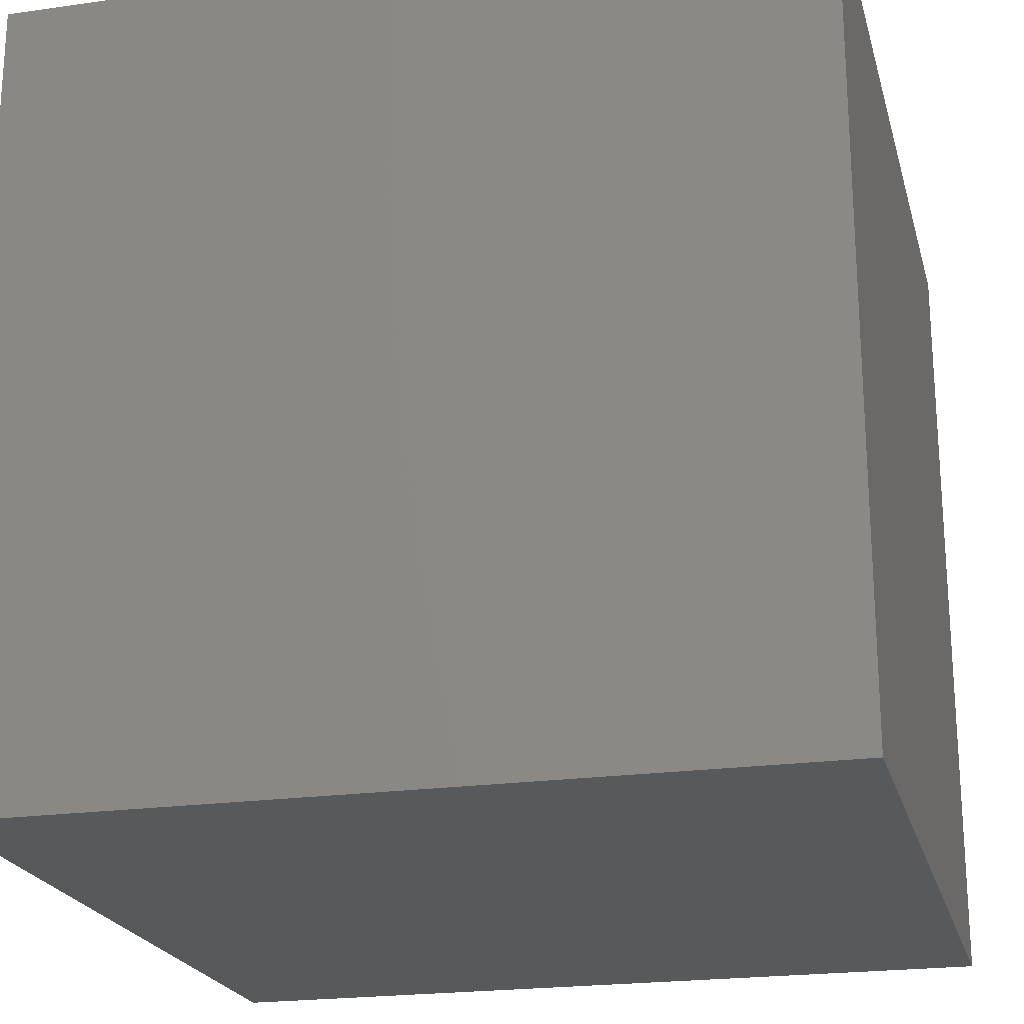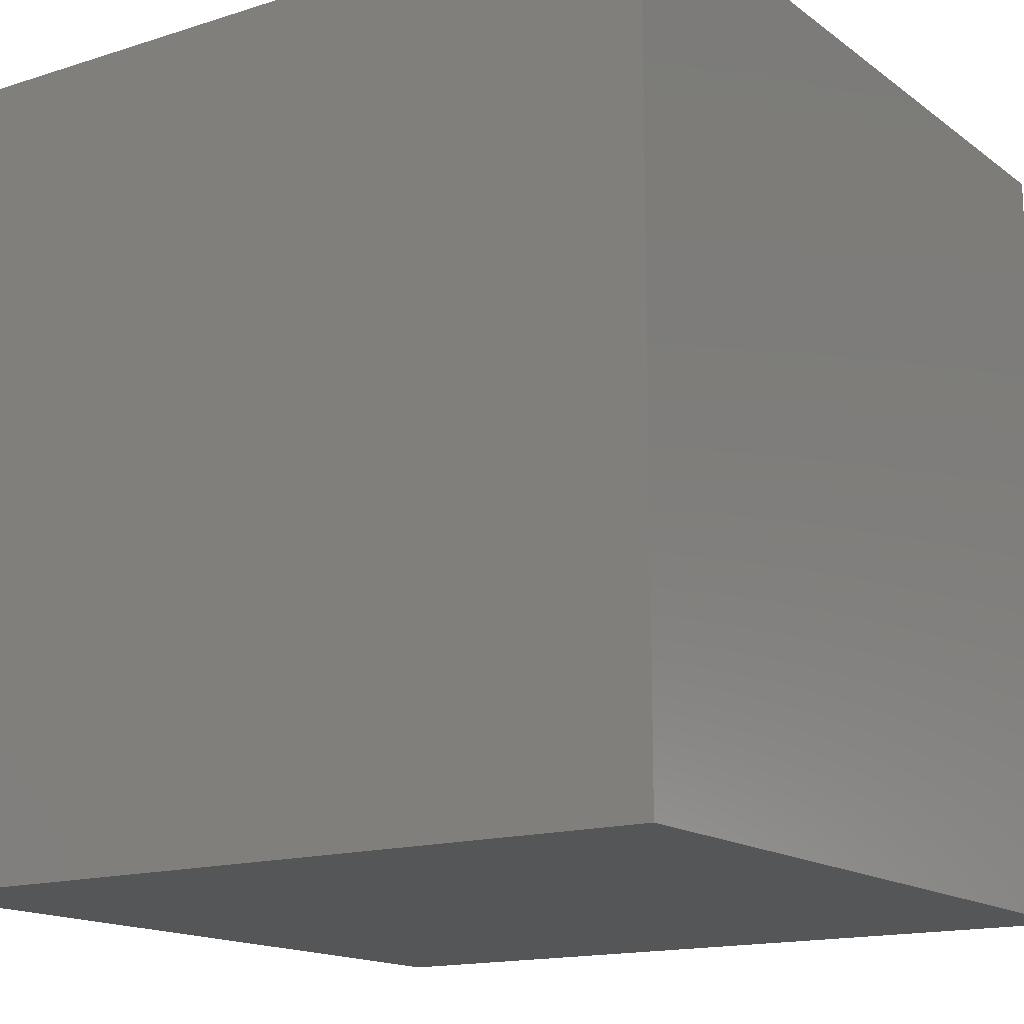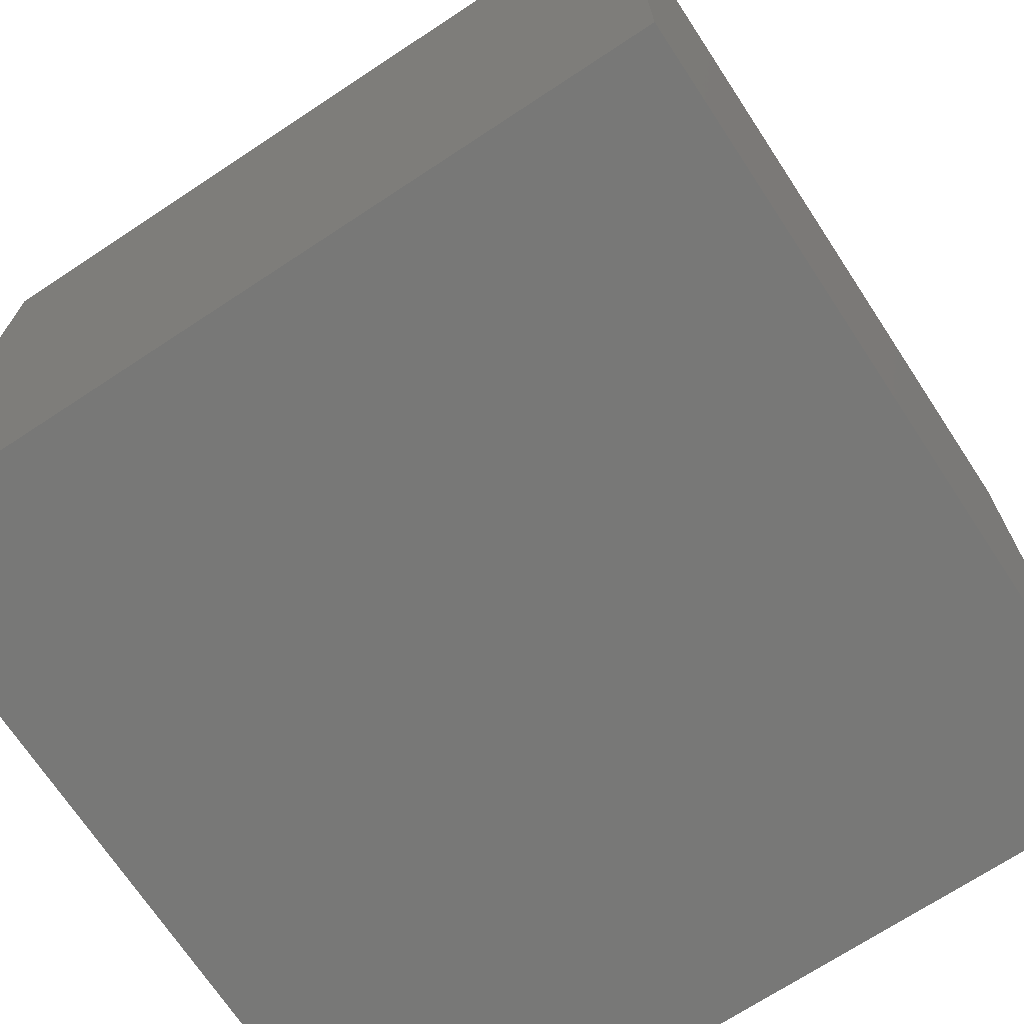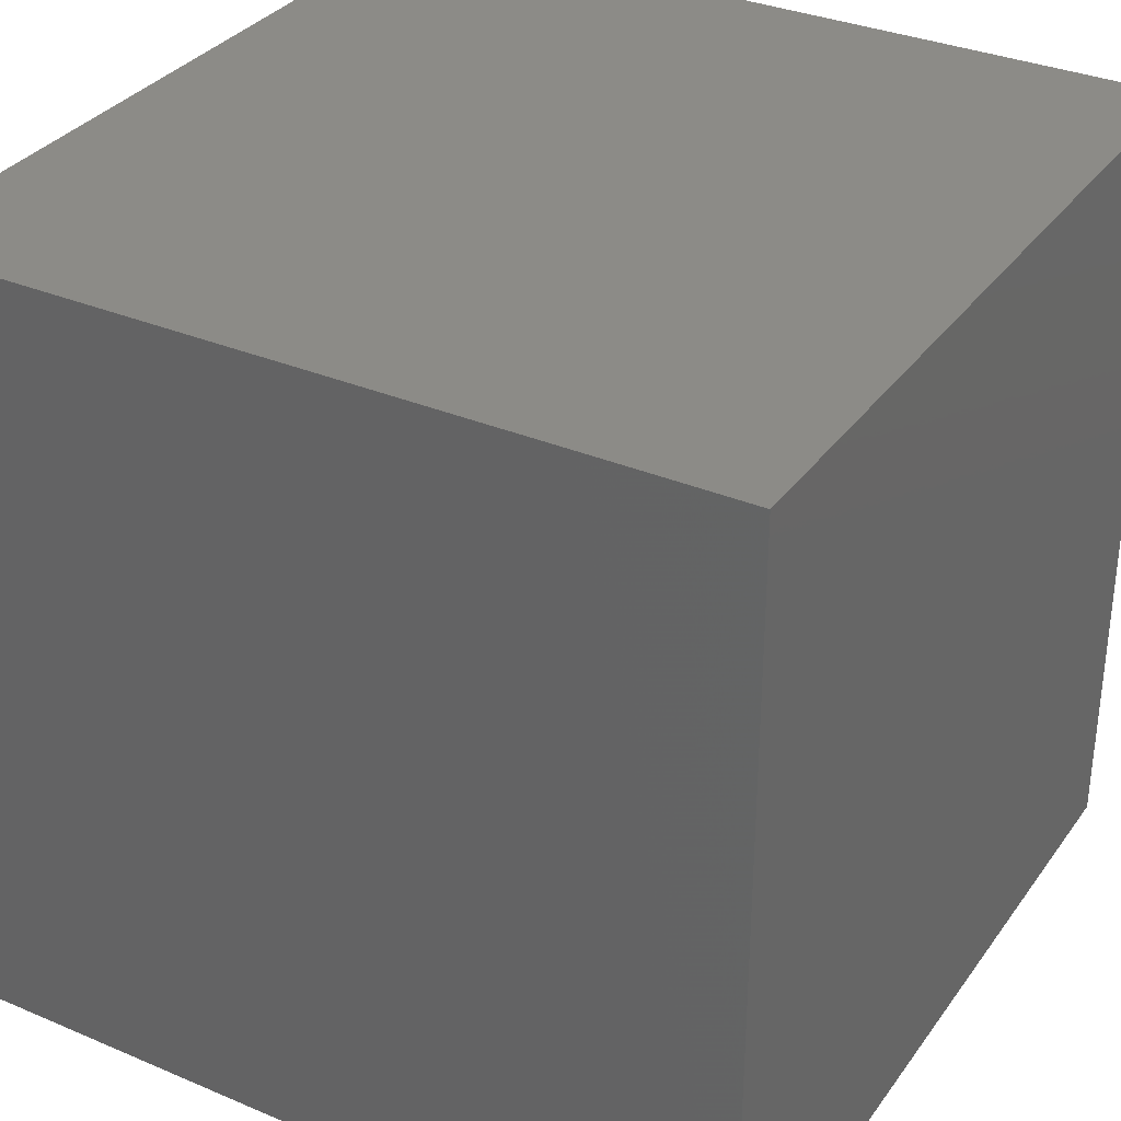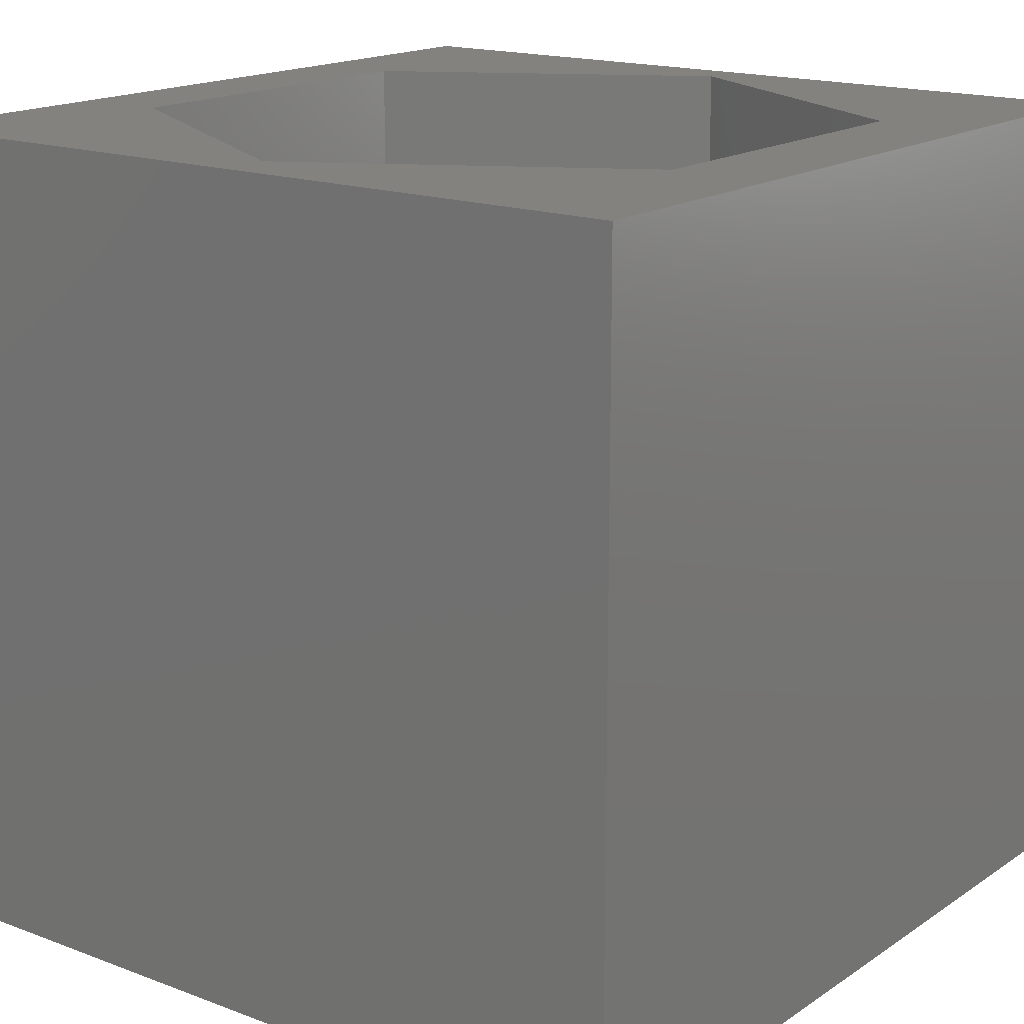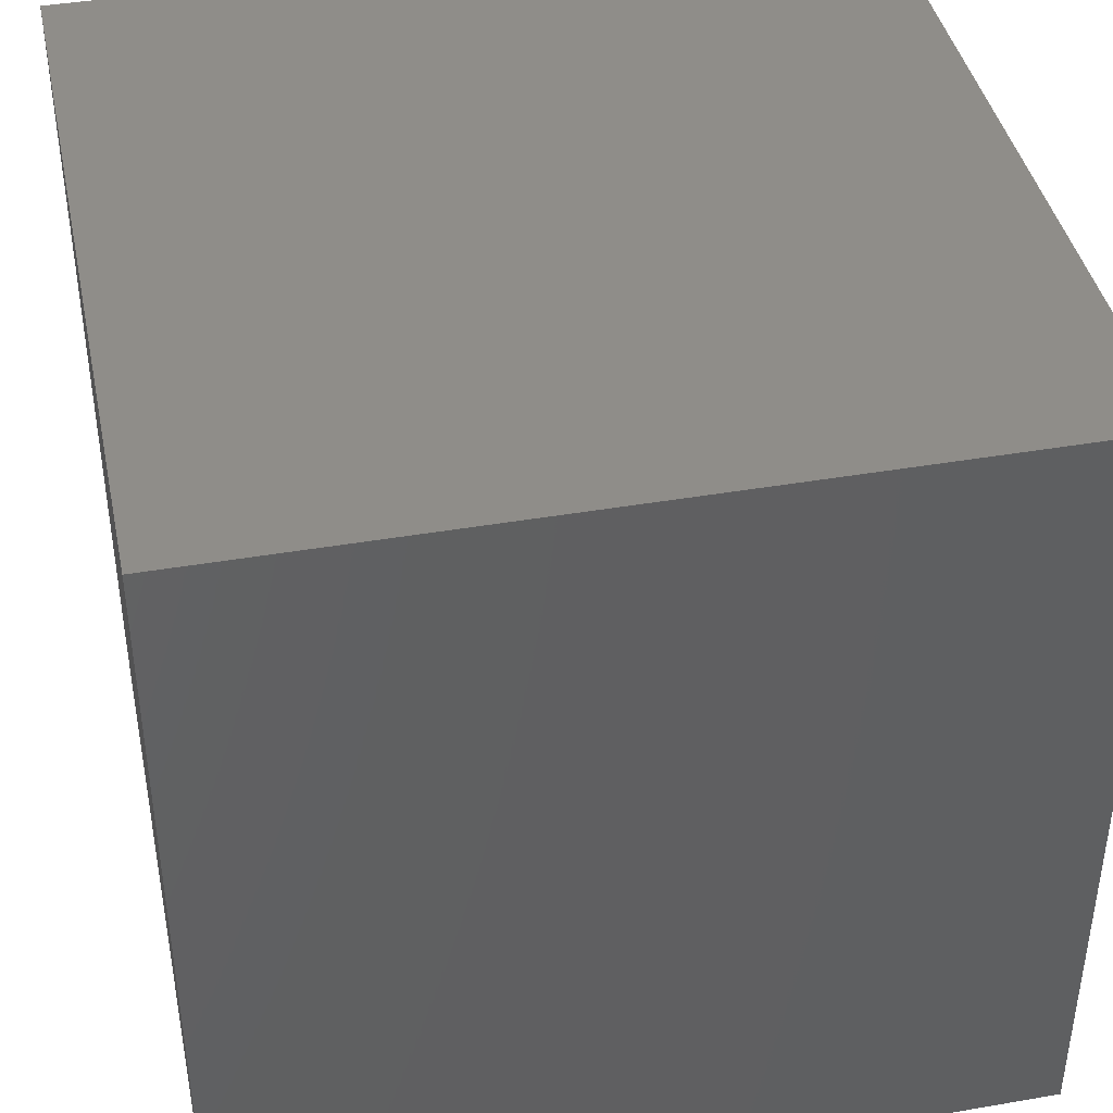
<metadata>
{"format":"stl","ext":"stl","renderer":"f3d","projection":"perspective","resolution":1024,"background":"white","views":[{"elev":-21.7,"azim":104.1,"up":"+Z"},{"elev":-15.4,"azim":123.9,"up":"+Z"},{"elev":-70.7,"azim":33.4,"up":"+Z"},{"elev":33.2,"azim":-149.8,"up":"+Y"},{"elev":16.7,"azim":-52.8,"up":"+Z"},{"elev":41.4,"azim":-101.8,"up":"+Y"}]}
</metadata>
<code>
# stl→obj: 20 verts, 36 faces
v 0 10 10
v 0 10 0
v 0 0 10
v 0 0 0
v 10 10 10
v 9.484 5.057 10
v 10 0 10
v 7.265 1.214 10
v 2.828 1.214 10
v 0.609 5.057 10
v 2.828 8.9 10
v 7.265 8.9 10
v 10 10 0
v 10 0 0
v 0.609 5.057 5.79
v 2.828 8.9 5.79
v 7.265 8.9 5.79
v 9.484 5.057 5.79
v 7.265 1.214 5.79
v 2.828 1.214 5.79
f 1 2 3
f 3 2 4
f 5 6 7
f 7 6 8
f 7 8 3
f 8 9 3
f 3 9 10
f 3 10 1
f 1 10 11
f 1 11 5
f 5 11 12
f 5 12 6
f 13 5 14
f 14 5 7
f 2 13 4
f 4 13 14
f 5 13 1
f 1 13 2
f 14 7 4
f 4 7 3
f 15 16 10
f 10 16 11
f 16 17 11
f 11 17 12
f 17 18 12
f 12 18 6
f 18 19 6
f 6 19 8
f 19 20 8
f 8 20 9
f 20 15 9
f 9 15 10
f 20 19 15
f 15 19 18
f 15 18 16
f 16 18 17

</code>
